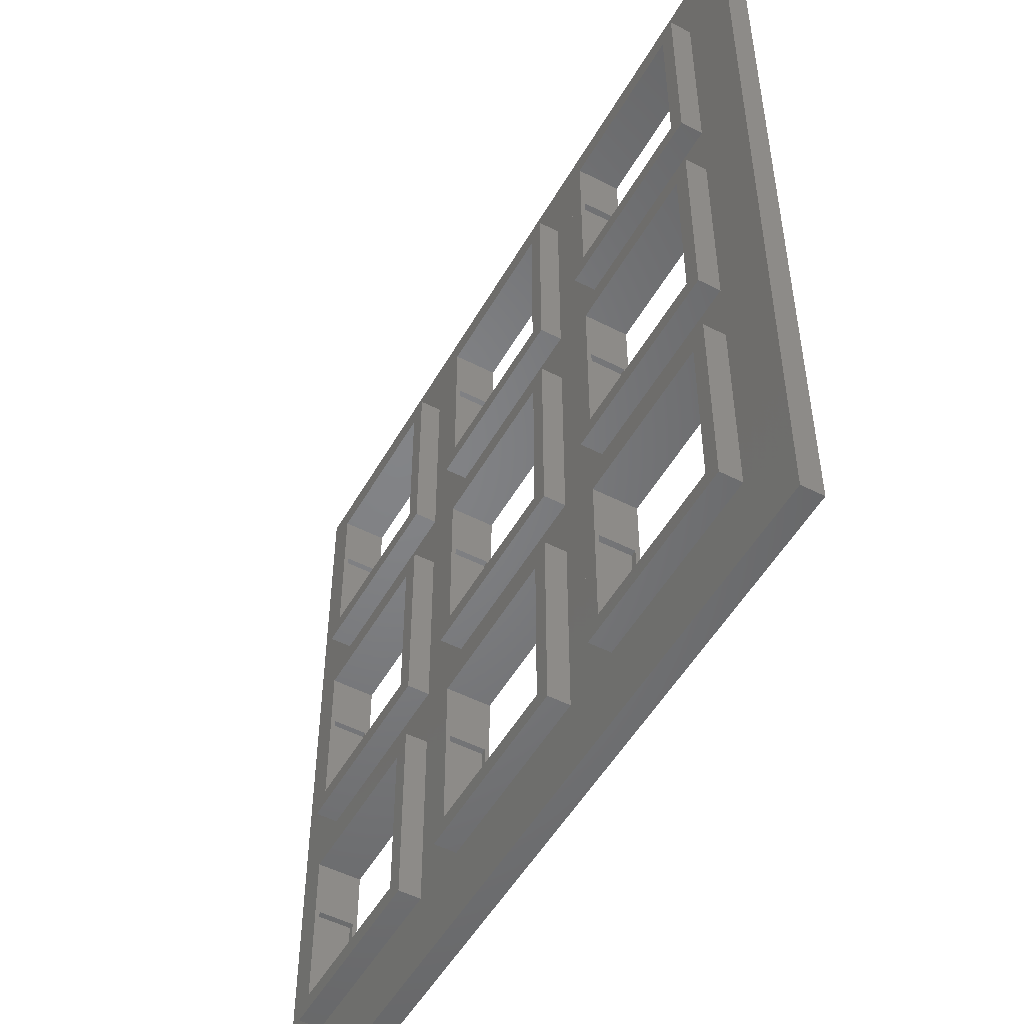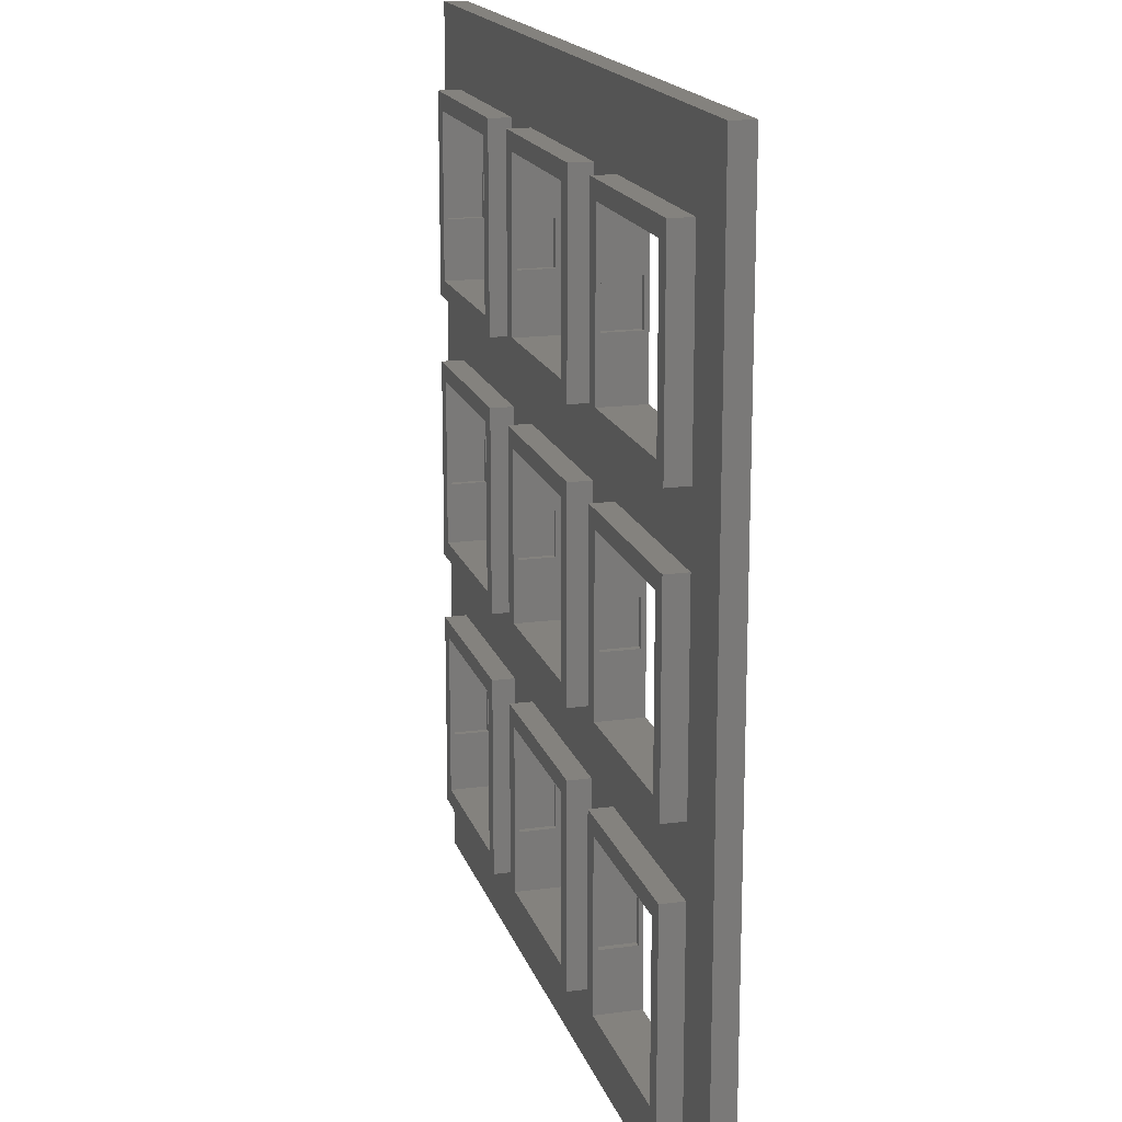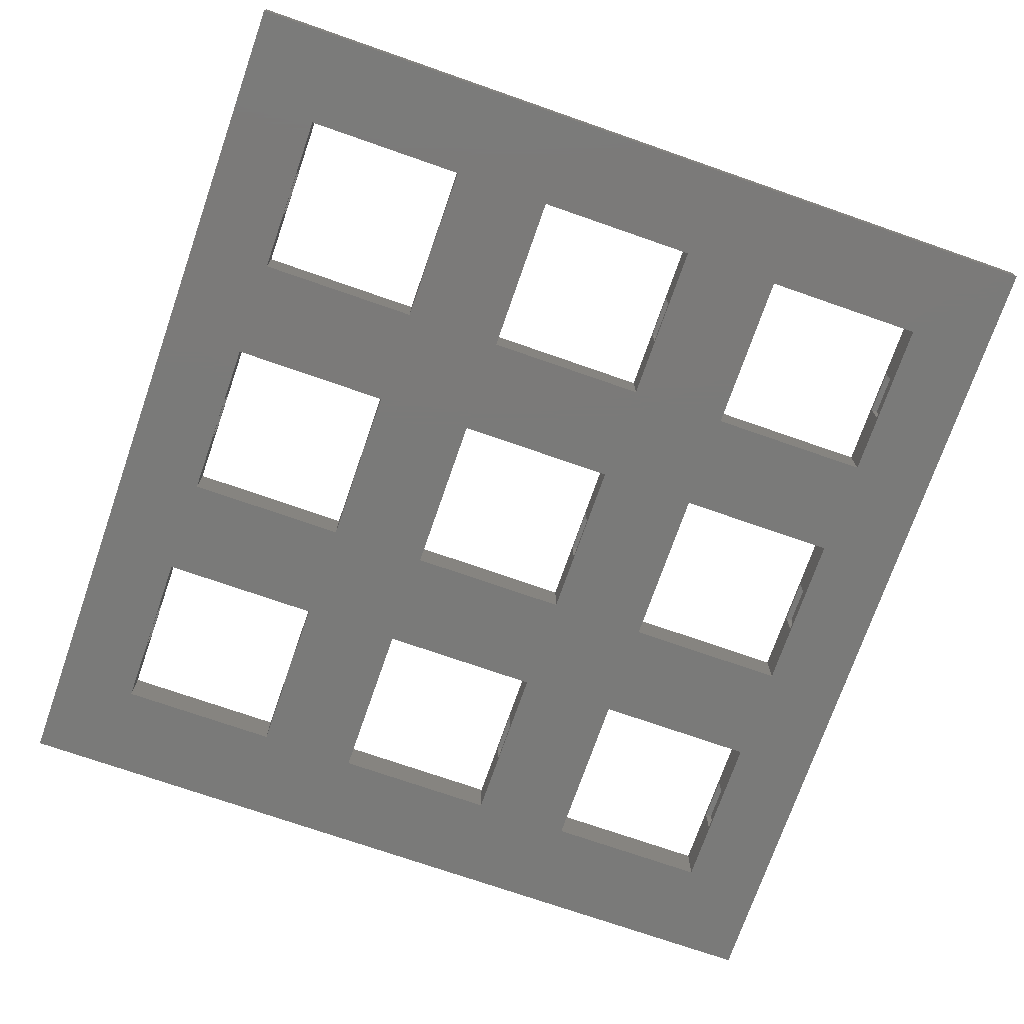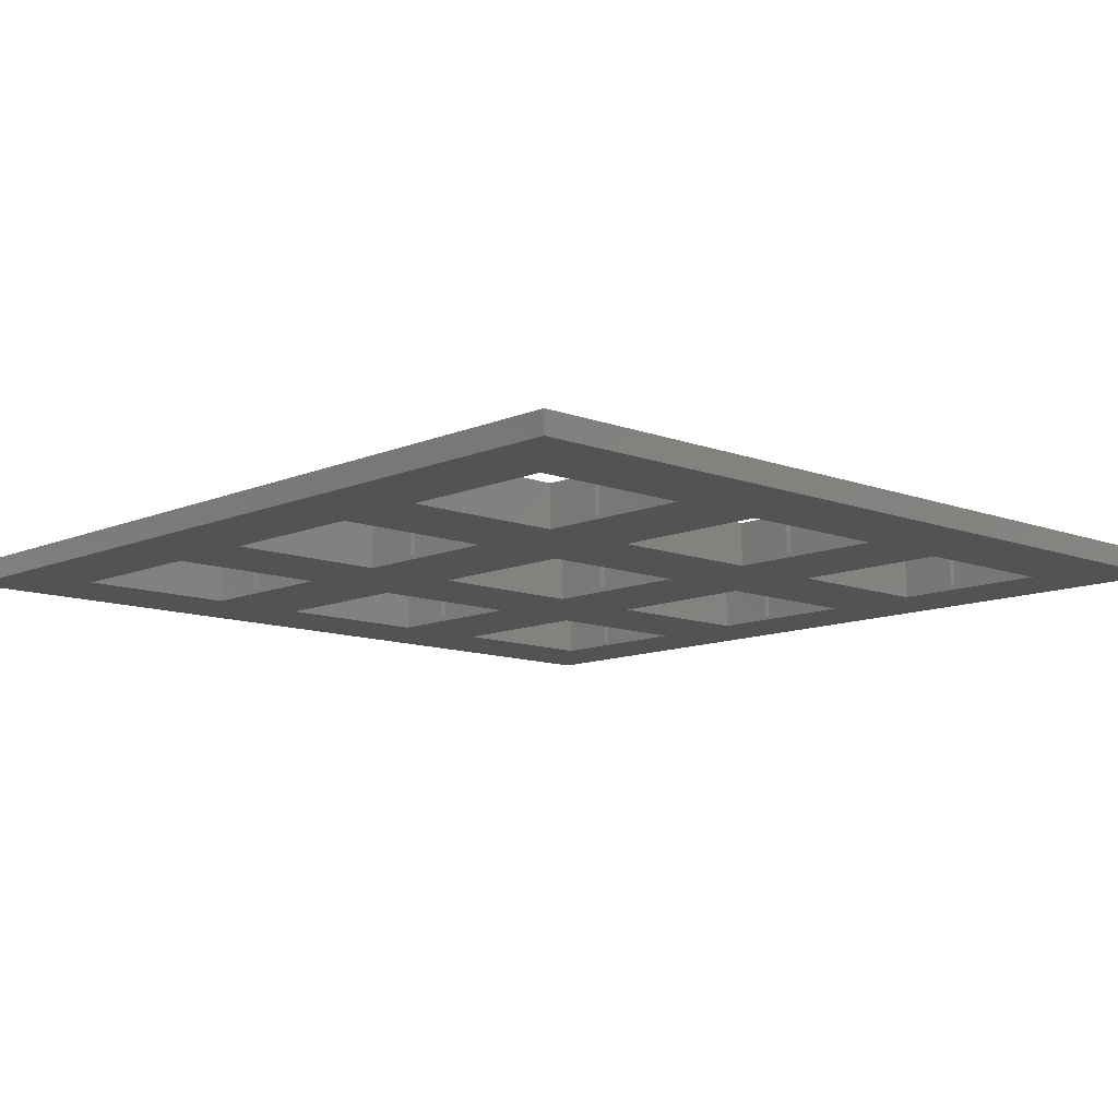
<metadata>
{"format":"stl","ext":"stl","renderer":"f3d","projection":"perspective","resolution":1024,"background":"white","views":[{"elev":-51.5,"azim":61.0,"up":"+Y"},{"elev":17.1,"azim":74.7,"up":"+Y"},{"elev":-73.3,"azim":-19.2,"up":"+Z"},{"elev":-11.0,"azim":-43.2,"up":"+Z"}]}
</metadata>
<code>
# stl→obj: 296 verts, 624 faces
v -2.062 -2.062 0
v -2.062 -0.9375 0.125
v -2.062 -0.9375 0
v -2.062 -2.062 0.125
v -0.9375 -2.062 0.125
v -0.9375 -0.9375 0
v -0.9375 -0.9375 0.125
v -0.9375 -2.062 0
v -0.5625 -2.062 0
v -0.5625 -0.9375 0.125
v -0.5625 -0.9375 0
v -0.5625 -2.062 0.125
v 0.5625 -2.062 0.125
v 0.5625 -0.9375 0
v 0.5625 -0.9375 0.125
v 0.5625 -2.062 0
v 0.9375 -2.062 0
v 0.9375 -0.9375 0.125
v 0.9375 -0.9375 0
v 0.9375 -2.062 0.125
v 2.062 -2.062 0.125
v 2.062 -0.9375 0
v 2.062 -0.9375 0.125
v 2.062 -2.062 0
v -2.062 -0.5625 0
v -2.062 0.5625 0.125
v -2.062 0.5625 0
v -2.062 -0.5625 0.125
v -0.9375 -0.5625 0.125
v -0.9375 0.5625 0
v -0.9375 0.5625 0.125
v -0.9375 -0.5625 0
v -0.5625 -0.5625 0
v -0.5625 0.5625 0.125
v -0.5625 0.5625 0
v -0.5625 -0.5625 0.125
v 0.5625 -0.5625 0.125
v 0.5625 0.5625 0
v 0.5625 0.5625 0.125
v 0.5625 -0.5625 0
v 0.9375 -0.5625 0
v 0.9375 0.5625 0.125
v 0.9375 0.5625 0
v 0.9375 -0.5625 0.125
v 2.062 -0.5625 0.125
v 2.062 0.5625 0
v 2.062 0.5625 0.125
v 2.062 -0.5625 0
v -2.062 0.9375 0
v -2.062 2.062 0.125
v -2.062 2.062 0
v -2.062 0.9375 0.125
v -0.9375 0.9375 0.125
v -0.9375 2.062 0
v -0.9375 2.062 0.125
v -0.9375 0.9375 0
v -0.5625 0.9375 0
v -0.5625 2.062 0.125
v -0.5625 2.062 0
v -0.5625 0.9375 0.125
v 0.5625 0.9375 0.125
v 0.5625 2.062 0
v 0.5625 2.062 0.125
v 0.5625 0.9375 0
v 0.9375 0.9375 0
v 0.9375 2.062 0.125
v 0.9375 2.062 0
v 0.9375 0.9375 0.125
v 2.062 0.9375 0.125
v 2.062 2.062 0
v 2.062 2.062 0.125
v 2.062 0.9375 0
v -1.035 -1.035 0.125
v -1.965 -1.035 0.125
v -1.965 -1.965 0.125
v -1.035 -1.965 0.125
v -1.965 0.465 -0.125
v -1.035 1.035 -0.125
v -1.035 0.465 -0.125
v -1.965 1.035 -0.125
v -1.965 -1.035 -0.125
v -1.035 -0.465 -0.125
v -1.035 -1.035 -0.125
v -1.965 -0.465 -0.125
v -0.465 0.465 -0.125
v 0.465 1.035 -0.125
v 0.465 0.465 -0.125
v -0.465 1.035 -0.125
v -0.465 -1.035 -0.125
v 0.465 -0.465 -0.125
v 0.465 -1.035 -0.125
v -0.465 -0.465 -0.125
v 1.035 0.465 -0.125
v 1.965 1.035 -0.125
v 1.965 0.465 -0.125
v 1.035 1.035 -0.125
v 1.035 -1.035 -0.125
v 1.965 -0.465 -0.125
v 1.965 -1.035 -0.125
v 1.035 -0.465 -0.125
v 2.438 -2.5 -0.125
v 1.965 -1.965 -0.125
v 1.035 -1.965 -0.125
v 0.465 -1.965 -0.125
v -0.465 -1.965 -0.125
v -1.035 -1.965 -0.125
v -2.438 -2.5 -0.125
v -1.965 -1.965 -0.125
v -2.438 2.5 -0.125
v 2.438 2.5 -0.125
v 1.965 1.965 -0.125
v 1.035 1.965 -0.125
v 0.465 1.965 -0.125
v -0.465 1.965 -0.125
v -1.035 1.965 -0.125
v -1.965 1.965 -0.125
v -1.965 -1.375 0.1
v -1.965 -1.625 0.1
v -1.965 -1.625 -0.1
v -1.965 -1.375 -0.1
v -1.035 -1.375 -0.1
v -1.035 -1.625 -0.1
v -1.035 -1.625 0.1
v -1.035 -1.375 0.1
v -2 -1.625 0.1
v -2 -1.375 -0.1
v -2 -1.375 0.1
v -2 -1.625 -0.1
v -1 -1.375 0.1
v -1 -1.625 0.1
v -1 -1.625 -0.1
v -1 -1.375 -0.1
v 0.465 -1.035 0.125
v -0.465 -1.035 0.125
v -0.465 -1.965 0.125
v 0.465 -1.965 0.125
v -0.465 -1.375 0.1
v -0.465 -1.625 0.1
v -0.465 -1.625 -0.1
v -0.465 -1.375 -0.1
v 0.465 -1.375 -0.1
v 0.465 -1.625 -0.1
v 0.465 -1.625 0.1
v 0.465 -1.375 0.1
v -0.5 -1.625 0.1
v -0.5 -1.375 -0.1
v -0.5 -1.375 0.1
v -0.5 -1.625 -0.1
v 0.5 -1.375 0.1
v 0.5 -1.625 0.1
v 0.5 -1.625 -0.1
v 0.5 -1.375 -0.1
v 1.965 -1.035 0.125
v 1.035 -1.035 0.125
v 1.035 -1.965 0.125
v 1.965 -1.965 0.125
v 1.035 -1.375 0.1
v 1.035 -1.625 0.1
v 1.035 -1.625 -0.1
v 1.035 -1.375 -0.1
v 1.965 -1.375 -0.1
v 1.965 -1.625 -0.1
v 1.965 -1.625 0.1
v 1.965 -1.375 0.1
v 1 -1.625 0.1
v 1 -1.375 -0.1
v 1 -1.375 0.1
v 1 -1.625 -0.1
v 2 -1.375 0.1
v 2 -1.625 0.1
v 2 -1.625 -0.1
v 2 -1.375 -0.1
v -1.035 0.465 0.125
v -1.965 0.465 0.125
v -1.965 -0.465 0.125
v -1.035 -0.465 0.125
v -1.965 0.125 0.1
v -1.965 -0.125 0.1
v -1.965 -0.125 -0.1
v -1.965 0.125 -0.1
v -1.035 0.125 -0.1
v -1.035 -0.125 -0.1
v -1.035 -0.125 0.1
v -1.035 0.125 0.1
v -2 -0.125 0.1
v -2 0.125 -0.1
v -2 0.125 0.1
v -2 -0.125 -0.1
v -1 0.125 0.1
v -1 -0.125 0.1
v -1 -0.125 -0.1
v -1 0.125 -0.1
v 0.465 0.465 0.125
v -0.465 0.465 0.125
v -0.465 -0.465 0.125
v 0.465 -0.465 0.125
v -0.465 0.125 0.1
v -0.465 -0.125 0.1
v -0.465 -0.125 -0.1
v -0.465 0.125 -0.1
v 0.465 0.125 -0.1
v 0.465 -0.125 -0.1
v 0.465 -0.125 0.1
v 0.465 0.125 0.1
v -0.5 -0.125 0.1
v -0.5 0.125 -0.1
v -0.5 0.125 0.1
v -0.5 -0.125 -0.1
v 0.5 0.125 0.1
v 0.5 -0.125 0.1
v 0.5 -0.125 -0.1
v 0.5 0.125 -0.1
v 1.965 0.465 0.125
v 1.035 0.465 0.125
v 1.035 -0.465 0.125
v 1.965 -0.465 0.125
v 1.035 0.125 0.1
v 1.035 -0.125 0.1
v 1.035 -0.125 -0.1
v 1.035 0.125 -0.1
v 1.965 0.125 -0.1
v 1.965 -0.125 -0.1
v 1.965 -0.125 0.1
v 1.965 0.125 0.1
v 1 -0.125 0.1
v 1 0.125 -0.1
v 1 0.125 0.1
v 1 -0.125 -0.1
v 2 0.125 0.1
v 2 -0.125 0.1
v 2 -0.125 -0.1
v 2 0.125 -0.1
v -1.035 1.965 0.125
v -1.965 1.965 0.125
v -1.965 1.035 0.125
v -1.035 1.035 0.125
v -1.965 1.625 0.1
v -1.965 1.375 0.1
v -1.965 1.375 -0.1
v -1.965 1.625 -0.1
v -1.035 1.625 -0.1
v -1.035 1.375 -0.1
v -1.035 1.375 0.1
v -1.035 1.625 0.1
v -2 1.375 0.1
v -2 1.625 -0.1
v -2 1.625 0.1
v -2 1.375 -0.1
v -1 1.625 0.1
v -1 1.375 0.1
v -1 1.375 -0.1
v -1 1.625 -0.1
v 0.465 1.965 0.125
v -0.465 1.965 0.125
v -0.465 1.035 0.125
v 0.465 1.035 0.125
v -0.465 1.625 0.1
v -0.465 1.375 0.1
v -0.465 1.375 -0.1
v -0.465 1.625 -0.1
v 0.465 1.625 -0.1
v 0.465 1.375 -0.1
v 0.465 1.375 0.1
v 0.465 1.625 0.1
v -0.5 1.375 0.1
v -0.5 1.625 -0.1
v -0.5 1.625 0.1
v -0.5 1.375 -0.1
v 0.5 1.625 0.1
v 0.5 1.375 0.1
v 0.5 1.375 -0.1
v 0.5 1.625 -0.1
v 1.965 1.965 0.125
v 1.035 1.965 0.125
v 1.035 1.035 0.125
v 1.965 1.035 0.125
v 1.035 1.625 0.1
v 1.035 1.375 0.1
v 1.035 1.375 -0.1
v 1.035 1.625 -0.1
v 1.965 1.625 -0.1
v 1.965 1.375 -0.1
v 1.965 1.375 0.1
v 1.965 1.625 0.1
v 1 1.375 0.1
v 1 1.625 -0.1
v 1 1.625 0.1
v 1 1.375 -0.1
v 2 1.625 0.1
v 2 1.375 0.1
v 2 1.375 -0.1
v 2 1.625 -0.1
v -2.438 2.5 0
v -2.438 -2.5 0
v 2.438 2.5 0
v 2.438 -2.5 0
f 1 2 3
f 2 1 4
f 5 6 7
f 6 5 8
f 6 2 7
f 2 6 3
f 1 5 4
f 5 1 8
f 9 10 11
f 10 9 12
f 13 14 15
f 14 13 16
f 14 10 15
f 10 14 11
f 9 13 12
f 13 9 16
f 17 18 19
f 18 17 20
f 21 22 23
f 22 21 24
f 17 21 20
f 21 17 24
f 22 18 23
f 18 22 19
f 25 26 27
f 26 25 28
f 29 30 31
f 30 29 32
f 25 29 28
f 29 25 32
f 30 26 31
f 26 30 27
f 33 34 35
f 34 33 36
f 37 38 39
f 38 37 40
f 33 37 36
f 37 33 40
f 38 34 39
f 34 38 35
f 41 42 43
f 42 41 44
f 45 46 47
f 46 45 48
f 41 45 44
f 45 41 48
f 46 42 47
f 42 46 43
f 49 50 51
f 50 49 52
f 53 54 55
f 54 53 56
f 49 53 52
f 53 49 56
f 54 50 55
f 50 54 51
f 57 58 59
f 58 57 60
f 61 62 63
f 62 61 64
f 57 61 60
f 61 57 64
f 62 58 63
f 58 62 59
f 65 66 67
f 66 65 68
f 69 70 71
f 70 69 72
f 65 69 68
f 69 65 72
f 70 66 71
f 66 70 67
f 7 73 5
f 7 74 73
f 74 2 75
f 2 74 7
f 76 5 73
f 75 5 76
f 75 4 5
f 4 75 2
f 77 78 79
f 78 77 80
f 81 82 83
f 82 81 84
f 85 86 87
f 86 85 88
f 89 90 91
f 90 89 92
f 93 94 95
f 94 93 96
f 97 98 99
f 98 97 100
f 99 101 102
f 101 103 102
f 91 97 103
f 97 91 100
f 100 90 93
f 87 93 90
f 91 103 104
f 101 104 103
f 101 105 104
f 83 89 105
f 89 83 92
f 92 82 85
f 79 85 82
f 83 105 106
f 107 105 101
f 105 107 106
f 107 81 108
f 81 107 84
f 84 107 77
f 109 77 107
f 77 109 80
f 106 107 108
f 98 101 99
f 101 98 110
f 95 110 98
f 94 110 95
f 111 110 94
f 112 110 111
f 100 91 90
f 93 87 96
f 86 96 87
f 96 86 112
f 113 112 86
f 113 110 112
f 114 110 113
f 92 83 82
f 85 79 88
f 78 88 79
f 88 78 114
f 115 114 78
f 109 114 115
f 109 115 116
f 114 109 110
f 80 109 116
f 74 117 81
f 74 118 117
f 118 75 119
f 75 118 74
f 120 81 117
f 119 81 120
f 119 108 81
f 108 119 75
f 83 121 73
f 83 122 121
f 122 106 123
f 106 122 83
f 124 73 121
f 123 73 124
f 123 76 73
f 76 123 106
f 81 73 74
f 73 81 83
f 106 75 76
f 75 106 108
f 125 126 127
f 126 125 128
f 123 129 130
f 129 123 124
f 125 117 118
f 117 125 127
f 131 129 132
f 129 131 130
f 121 129 124
f 129 121 132
f 126 117 127
f 117 126 120
f 126 119 120
f 119 126 128
f 121 131 132
f 131 121 122
f 131 123 130
f 123 131 122
f 119 125 118
f 125 119 128
f 15 133 13
f 15 134 133
f 134 10 135
f 10 134 15
f 136 13 133
f 135 13 136
f 135 12 13
f 12 135 10
f 134 137 89
f 134 138 137
f 138 135 139
f 135 138 134
f 140 89 137
f 139 89 140
f 139 105 89
f 105 139 135
f 91 141 133
f 91 142 141
f 142 104 143
f 104 142 91
f 144 133 141
f 143 133 144
f 143 136 133
f 136 143 104
f 89 133 134
f 133 89 91
f 104 135 136
f 135 104 105
f 145 146 147
f 146 145 148
f 143 149 150
f 149 143 144
f 145 137 138
f 137 145 147
f 151 149 152
f 149 151 150
f 141 149 144
f 149 141 152
f 146 137 147
f 137 146 140
f 146 139 140
f 139 146 148
f 141 151 152
f 151 141 142
f 151 143 150
f 143 151 142
f 139 145 138
f 145 139 148
f 23 153 21
f 23 154 153
f 154 18 155
f 18 154 23
f 156 21 153
f 155 21 156
f 155 20 21
f 20 155 18
f 154 157 97
f 154 158 157
f 158 155 159
f 155 158 154
f 160 97 157
f 159 97 160
f 159 103 97
f 103 159 155
f 99 161 153
f 99 162 161
f 162 102 163
f 102 162 99
f 164 153 161
f 163 153 164
f 163 156 153
f 156 163 102
f 97 153 154
f 153 97 99
f 102 155 156
f 155 102 103
f 165 166 167
f 166 165 168
f 163 169 170
f 169 163 164
f 165 157 158
f 157 165 167
f 171 169 172
f 169 171 170
f 161 169 164
f 169 161 172
f 166 157 167
f 157 166 160
f 166 159 160
f 159 166 168
f 161 171 172
f 171 161 162
f 171 163 170
f 163 171 162
f 159 165 158
f 165 159 168
f 31 173 29
f 31 174 173
f 174 26 175
f 26 174 31
f 176 29 173
f 175 29 176
f 175 28 29
f 28 175 26
f 174 177 77
f 174 178 177
f 178 175 179
f 175 178 174
f 180 77 177
f 179 77 180
f 179 84 77
f 84 179 175
f 79 181 173
f 79 182 181
f 182 82 183
f 82 182 79
f 184 173 181
f 183 173 184
f 183 176 173
f 176 183 82
f 77 173 174
f 173 77 79
f 82 175 176
f 175 82 84
f 185 186 187
f 186 185 188
f 183 189 190
f 189 183 184
f 185 177 178
f 177 185 187
f 191 189 192
f 189 191 190
f 181 189 184
f 189 181 192
f 186 177 187
f 177 186 180
f 186 179 180
f 179 186 188
f 181 191 192
f 191 181 182
f 191 183 190
f 183 191 182
f 179 185 178
f 185 179 188
f 39 193 37
f 39 194 193
f 194 34 195
f 34 194 39
f 196 37 193
f 195 37 196
f 195 36 37
f 36 195 34
f 194 197 85
f 194 198 197
f 198 195 199
f 195 198 194
f 200 85 197
f 199 85 200
f 199 92 85
f 92 199 195
f 87 201 193
f 87 202 201
f 202 90 203
f 90 202 87
f 204 193 201
f 203 193 204
f 203 196 193
f 196 203 90
f 85 193 194
f 193 85 87
f 90 195 196
f 195 90 92
f 205 206 207
f 206 205 208
f 203 209 210
f 209 203 204
f 205 197 198
f 197 205 207
f 211 209 212
f 209 211 210
f 201 209 204
f 209 201 212
f 206 197 207
f 197 206 200
f 206 199 200
f 199 206 208
f 201 211 212
f 211 201 202
f 211 203 210
f 203 211 202
f 199 205 198
f 205 199 208
f 47 213 45
f 47 214 213
f 214 42 215
f 42 214 47
f 216 45 213
f 215 45 216
f 215 44 45
f 44 215 42
f 214 217 93
f 214 218 217
f 218 215 219
f 215 218 214
f 220 93 217
f 219 93 220
f 219 100 93
f 100 219 215
f 95 221 213
f 95 222 221
f 222 98 223
f 98 222 95
f 224 213 221
f 223 213 224
f 223 216 213
f 216 223 98
f 93 213 214
f 213 93 95
f 98 215 216
f 215 98 100
f 225 226 227
f 226 225 228
f 223 229 230
f 229 223 224
f 225 217 218
f 217 225 227
f 231 229 232
f 229 231 230
f 221 229 224
f 229 221 232
f 226 217 227
f 217 226 220
f 226 219 220
f 219 226 228
f 221 231 232
f 231 221 222
f 231 223 230
f 223 231 222
f 219 225 218
f 225 219 228
f 55 233 53
f 55 234 233
f 234 50 235
f 50 234 55
f 236 53 233
f 235 53 236
f 235 52 53
f 52 235 50
f 234 237 116
f 234 238 237
f 238 235 239
f 235 238 234
f 240 116 237
f 239 116 240
f 239 80 116
f 80 239 235
f 115 241 233
f 115 242 241
f 242 78 243
f 78 242 115
f 244 233 241
f 243 233 244
f 243 236 233
f 236 243 78
f 116 233 234
f 233 116 115
f 78 235 236
f 235 78 80
f 245 246 247
f 246 245 248
f 243 249 250
f 249 243 244
f 245 237 238
f 237 245 247
f 251 249 252
f 249 251 250
f 241 249 244
f 249 241 252
f 246 237 247
f 237 246 240
f 246 239 240
f 239 246 248
f 241 251 252
f 251 241 242
f 251 243 250
f 243 251 242
f 239 245 238
f 245 239 248
f 63 253 61
f 63 254 253
f 254 58 255
f 58 254 63
f 256 61 253
f 255 61 256
f 255 60 61
f 60 255 58
f 254 257 114
f 254 258 257
f 258 255 259
f 255 258 254
f 260 114 257
f 259 114 260
f 259 88 114
f 88 259 255
f 113 261 253
f 113 262 261
f 262 86 263
f 86 262 113
f 264 253 261
f 263 253 264
f 263 256 253
f 256 263 86
f 114 253 254
f 253 114 113
f 86 255 256
f 255 86 88
f 265 266 267
f 266 265 268
f 263 269 270
f 269 263 264
f 265 257 258
f 257 265 267
f 271 269 272
f 269 271 270
f 261 269 264
f 269 261 272
f 266 257 267
f 257 266 260
f 266 259 260
f 259 266 268
f 261 271 272
f 271 261 262
f 271 263 270
f 263 271 262
f 259 265 258
f 265 259 268
f 71 273 69
f 71 274 273
f 274 66 275
f 66 274 71
f 276 69 273
f 275 69 276
f 275 68 69
f 68 275 66
f 274 277 112
f 274 278 277
f 278 275 279
f 275 278 274
f 280 112 277
f 279 112 280
f 279 96 112
f 96 279 275
f 111 281 273
f 111 282 281
f 282 94 283
f 94 282 111
f 284 273 281
f 283 273 284
f 283 276 273
f 276 283 94
f 112 273 274
f 273 112 111
f 94 275 276
f 275 94 96
f 285 286 287
f 286 285 288
f 283 289 290
f 289 283 284
f 285 277 278
f 277 285 287
f 291 289 292
f 289 291 290
f 281 289 284
f 289 281 292
f 286 277 287
f 277 286 280
f 286 279 280
f 279 286 288
f 281 291 292
f 291 281 282
f 291 283 290
f 283 291 282
f 279 285 278
f 285 279 288
f 107 293 109
f 293 107 294
f 25 6 32
f 6 25 3
f 49 30 56
f 30 49 27
f 33 14 40
f 14 33 11
f 57 38 64
f 38 57 35
f 41 22 48
f 22 41 19
f 65 46 72
f 46 65 43
f 72 295 70
f 295 67 70
f 64 65 67
f 65 64 43
f 43 38 41
f 40 41 38
f 64 67 62
f 295 62 67
f 295 59 62
f 56 57 59
f 57 56 35
f 35 30 33
f 32 33 30
f 56 59 54
f 293 59 295
f 59 293 54
f 293 49 51
f 49 293 27
f 27 293 25
f 294 25 293
f 25 294 3
f 54 293 51
f 46 295 72
f 295 46 296
f 48 296 46
f 22 296 48
f 24 296 22
f 17 296 24
f 43 64 38
f 41 40 19
f 14 19 40
f 19 14 17
f 16 17 14
f 16 296 17
f 9 296 16
f 35 56 30
f 33 32 11
f 6 11 32
f 11 6 9
f 8 9 6
f 294 9 8
f 294 8 1
f 9 294 296
f 3 294 1
f 296 110 295
f 110 296 101
f 110 293 295
f 293 110 109
f 107 296 294
f 296 107 101

</code>
